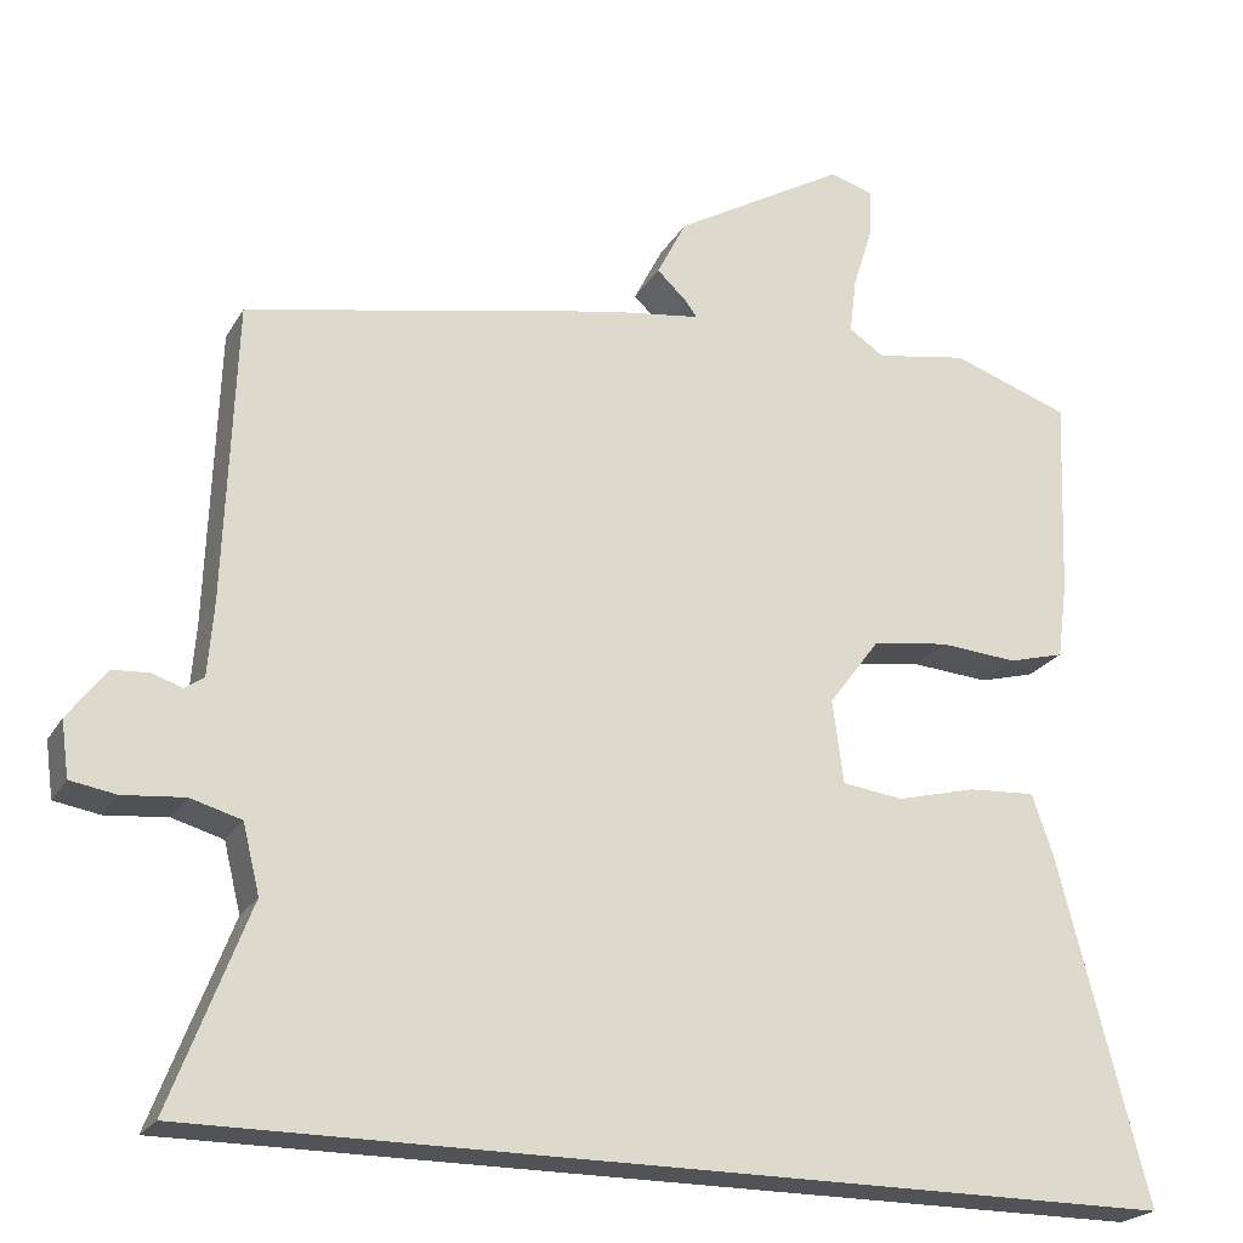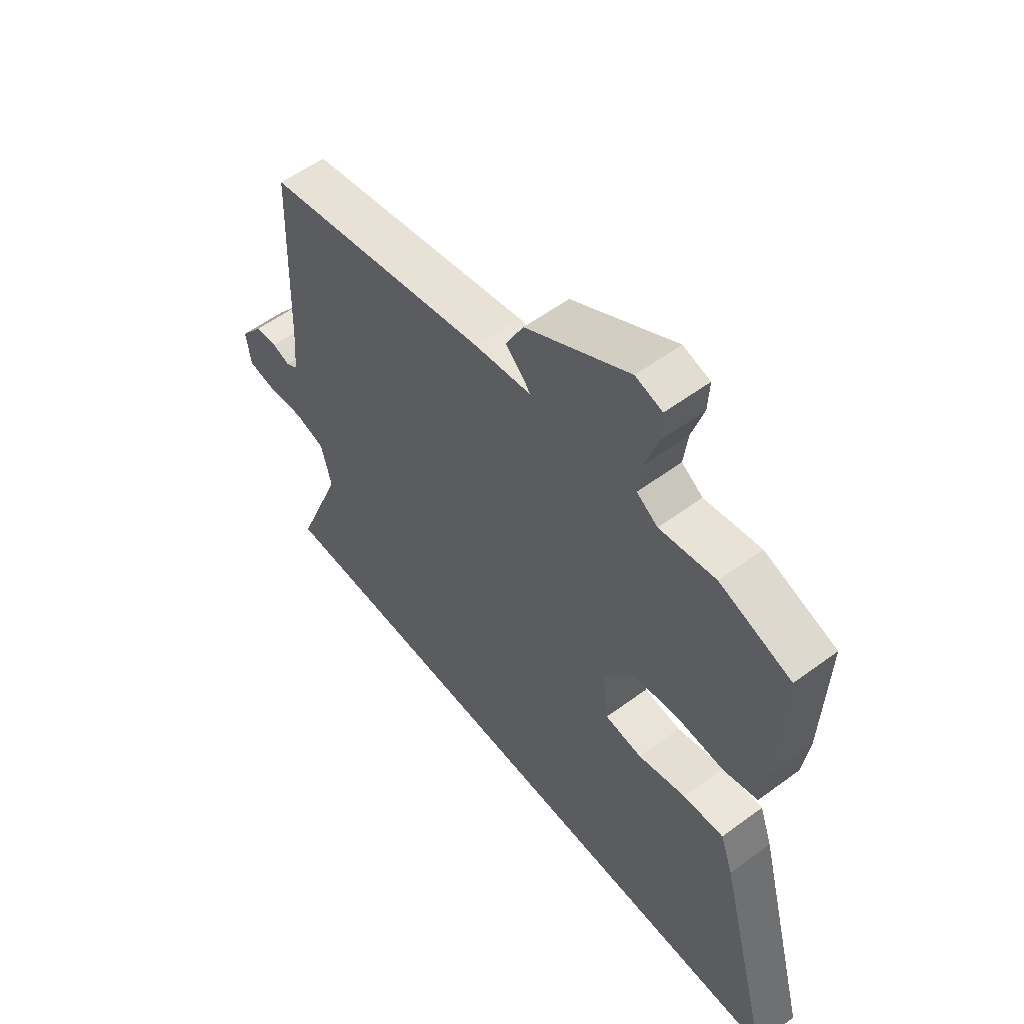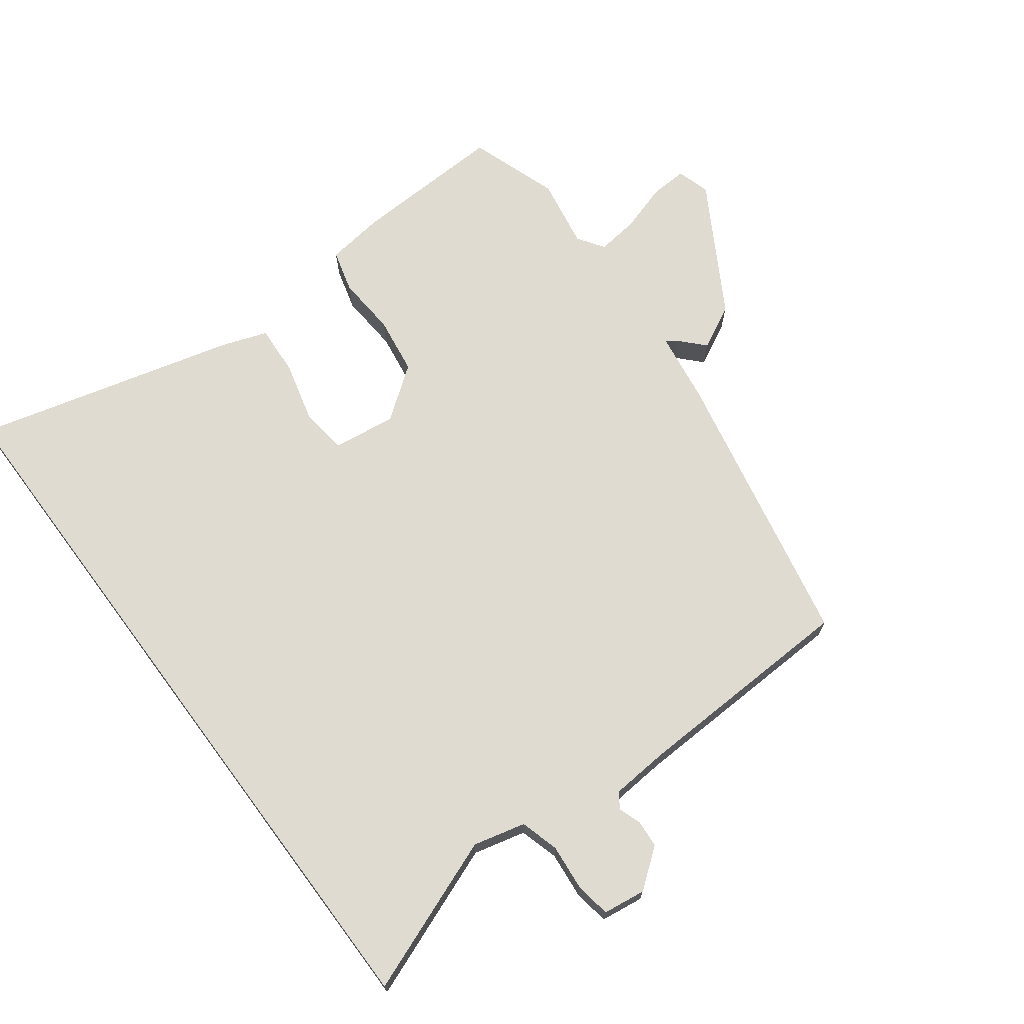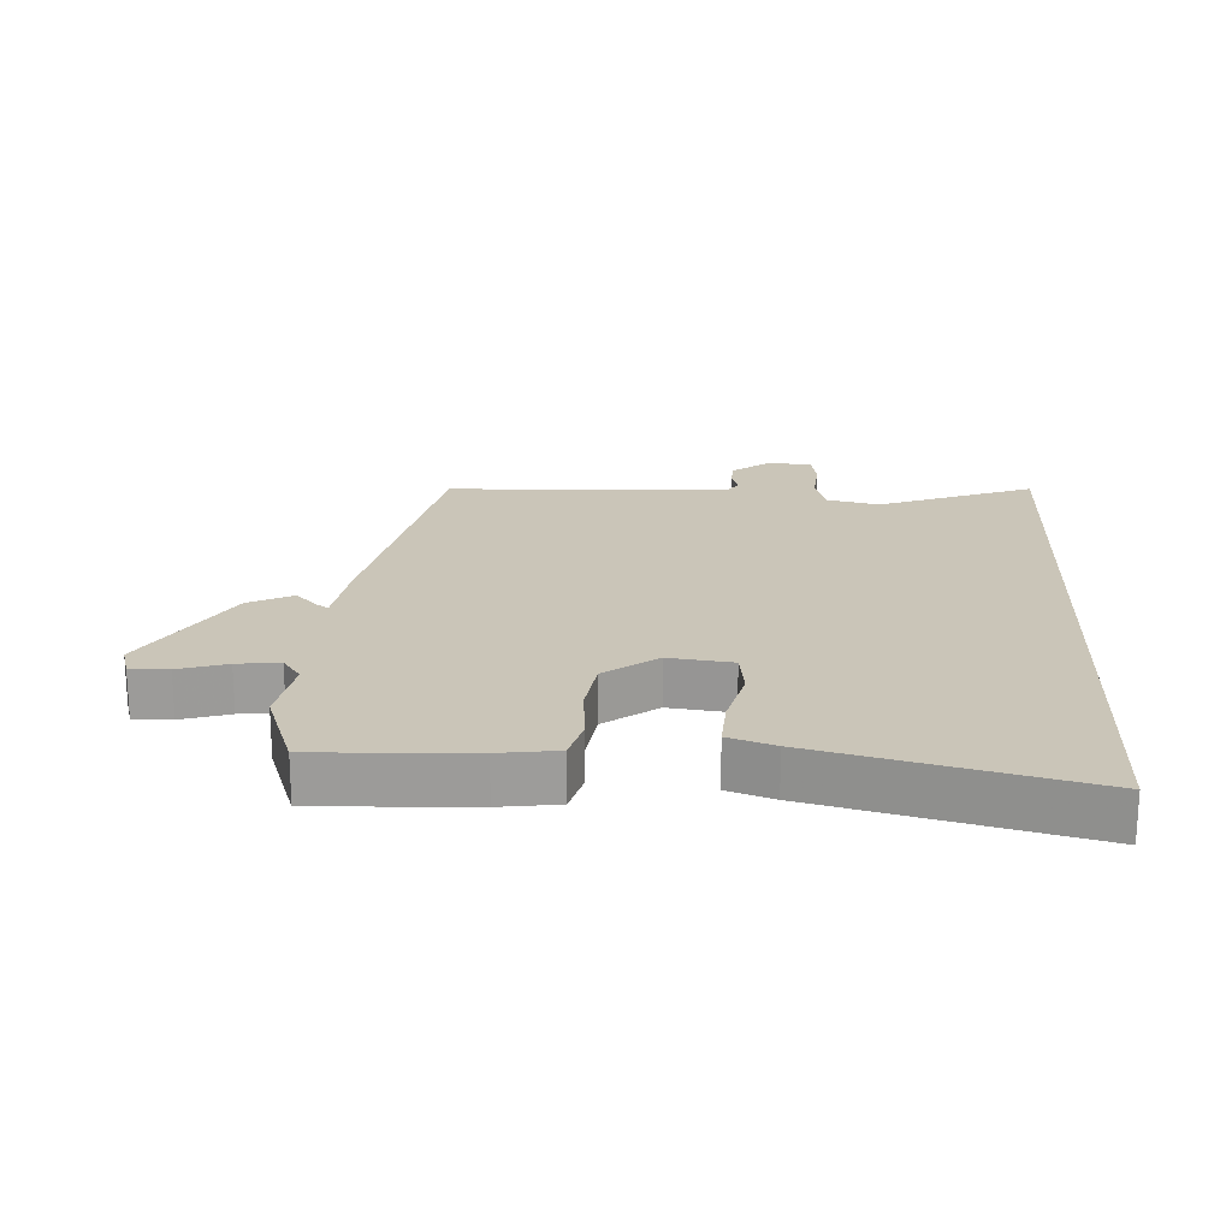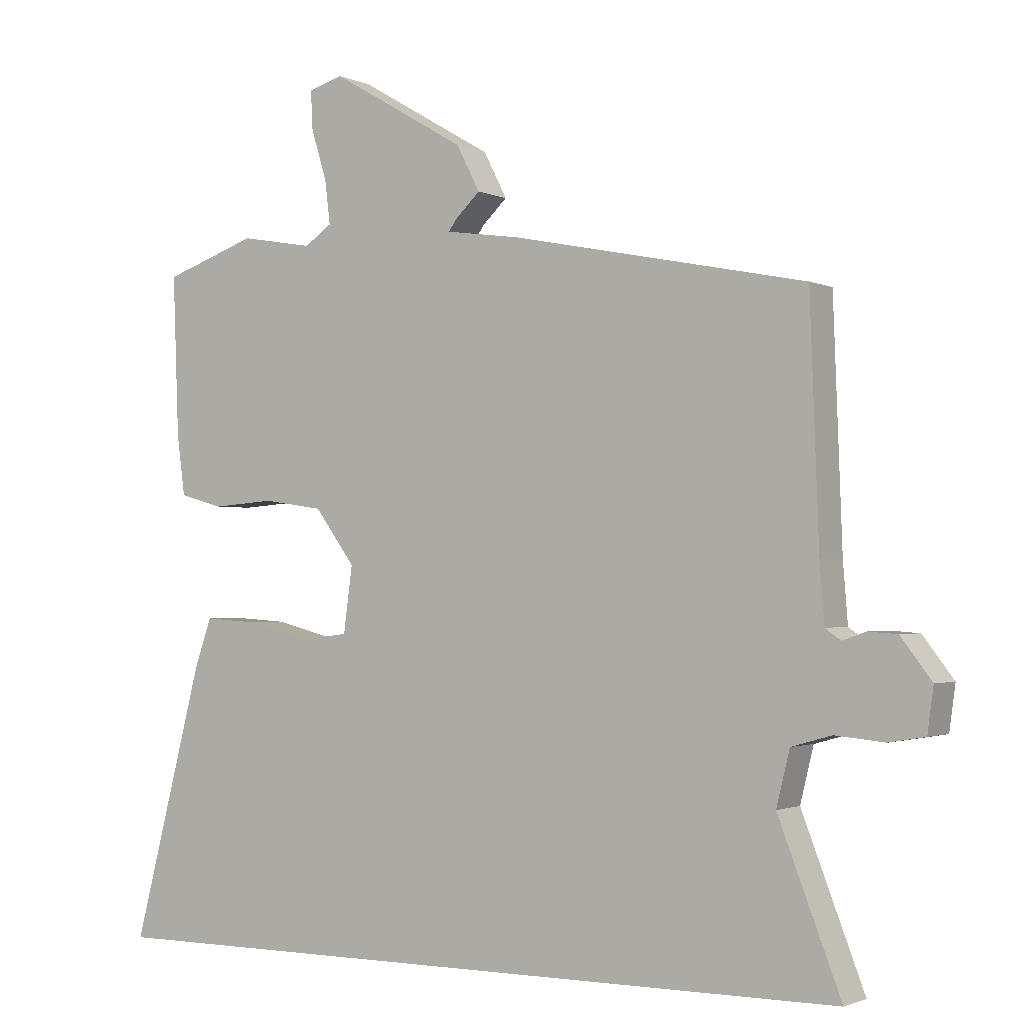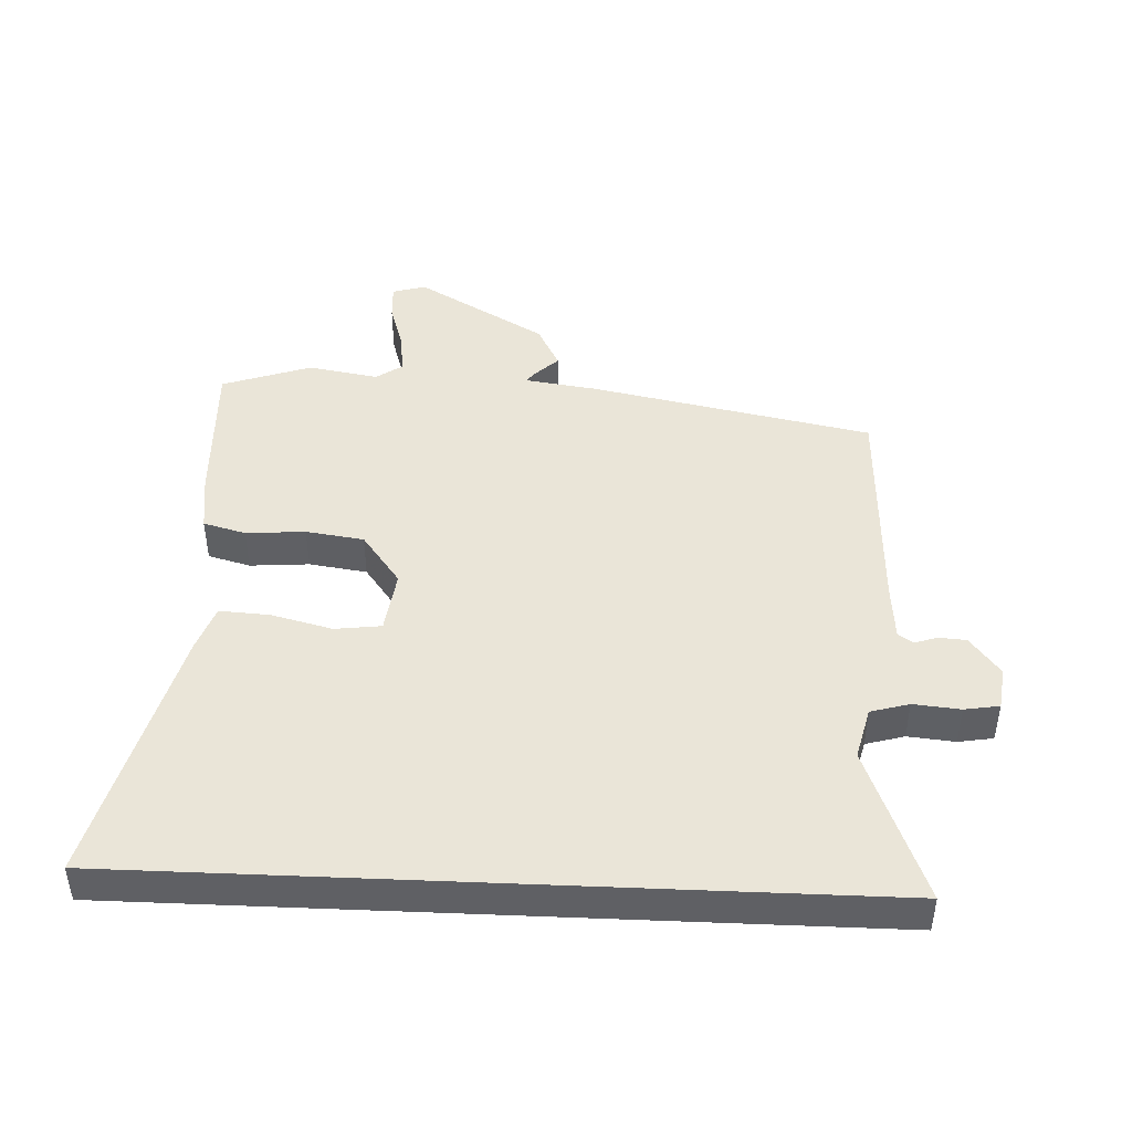
<metadata>
{"format":"obj","ext":"obj","renderer":"f3d","projection":"perspective","resolution":1024,"background":"white","views":[{"elev":-22.3,"azim":-22.9,"up":"+Z"},{"elev":56.3,"azim":52.3,"up":"+Z"},{"elev":70.0,"azim":-126.8,"up":"+Y"},{"elev":20.3,"azim":92.7,"up":"+Y"},{"elev":-1.6,"azim":-147.7,"up":"+Z"},{"elev":45.0,"azim":-177.5,"up":"+Y"}]}
</metadata>
<code>
v 0.397 0.07 0.536
v 0.536 0.07 0.488
v 0.527 0.07 0.251
v 0.515 0.07 0.161
v 0.449 0.07 0.143
v 0.357 0.07 0.15
v 0.267 0.07 0.137
v 0.207 0.07 0.056
v 0.22 0.07 -0.042
v 0.292 0.07 -0.051
v 0.386 0.07 -0.027
v 0.465 0.07 -0.022
v 0.49 0.07 -0.093
v 0.596 0.07 -0.5
v -0.554 0.07 -0.5
v -0.461 0.07 -0.259
v -0.481 0.07 -0.178
v -0.541 0.07 -0.161
v -0.614 0.07 -0.168
v -0.668 0.07 -0.159
v -0.677 0.07 -0.093
v -0.631 0.07 -0.033
v -0.588 0.07 -0.03
v -0.553 0.07 -0.042
v -0.53 0.07 -0.026
v -0.523 0.07 0.062
v -0.51 0.07 0.414
v -0.07 0.07 0.503
v 0.041 0.07 0.519
v 0.029 0.07 0.536
v -0.008 0.07 0.571
v 0.027 0.07 0.639
v 0.229 0.07 0.757
v 0.281 0.07 0.742
v 0.278 0.07 0.684
v 0.255 0.07 0.61
v 0.247 0.07 0.545
v 0.288 0.07 0.517
v 0.397 0 0.536
v 0.536 0 0.488
v 0.527 0 0.251
v 0.515 0 0.161
v 0.449 0 0.143
v 0.357 0 0.15
v 0.267 0 0.137
v 0.207 0 0.056
v 0.22 0 -0.042
v 0.292 0 -0.051
v 0.386 0 -0.027
v 0.465 0 -0.022
v 0.49 0 -0.093
v 0.596 0 -0.5
v -0.554 0 -0.5
v -0.461 0 -0.259
v -0.481 0 -0.178
v -0.541 0 -0.161
v -0.614 0 -0.168
v -0.668 0 -0.159
v -0.677 0 -0.093
v -0.631 0 -0.033
v -0.588 0 -0.03
v -0.553 0 -0.042
v -0.53 0 -0.026
v -0.523 0 0.062
v -0.51 0 0.414
v -0.07 0 0.503
v 0.041 0 0.519
v 0.029 0 0.536
v -0.008 0 0.571
v 0.027 0 0.639
v 0.229 0 0.757
v 0.281 0 0.742
v 0.278 0 0.684
v 0.255 0 0.61
v 0.247 0 0.545
v 0.288 0 0.517
f 33 34 35 36
f 33 36 37
f 30 31 32 33
f 29 30 33 37
f 26 27 28 29
f 25 26 29 37
f 21 22 23 24
f 19 20 21 24
f 18 19 24 25
f 17 18 25 37
f 13 14 15 16
f 10 11 12 13
f 9 10 13 16
f 8 9 16 17
f 3 4 5 6
f 3 6 7
f 38 1 2 3
f 38 3 7
f 17 37 38
f 7 8 17 38
f 74 73 72 71
f 75 74 71
f 71 70 69 68
f 75 71 68 67
f 67 66 65 64
f 75 67 64 63
f 62 61 60 59
f 62 59 58 57
f 63 62 57 56
f 75 63 56 55
f 54 53 52 51
f 51 50 49 48
f 54 51 48 47
f 55 54 47 46
f 44 43 42 41
f 45 44 41
f 41 40 39 76
f 45 41 76
f 76 75 55
f 76 55 46 45
f 1 39 40 2
f 2 40 41 3
f 3 41 42 4
f 4 42 43 5
f 5 43 44 6
f 6 44 45 7
f 7 45 46 8
f 8 46 47 9
f 9 47 48 10
f 10 48 49 11
f 11 49 50 12
f 12 50 51 13
f 13 51 52 14
f 14 52 53 15
f 15 53 54 16
f 16 54 55 17
f 17 55 56 18
f 18 56 57 19
f 19 57 58 20
f 20 58 59 21
f 21 59 60 22
f 22 60 61 23
f 23 61 62 24
f 24 62 63 25
f 25 63 64 26
f 26 64 65 27
f 27 65 66 28
f 28 66 67 29
f 29 67 68 30
f 30 68 69 31
f 31 69 70 32
f 32 70 71 33
f 33 71 72 34
f 34 72 73 35
f 35 73 74 36
f 36 74 75 37
f 37 75 76 38
f 38 76 39 1

</code>
